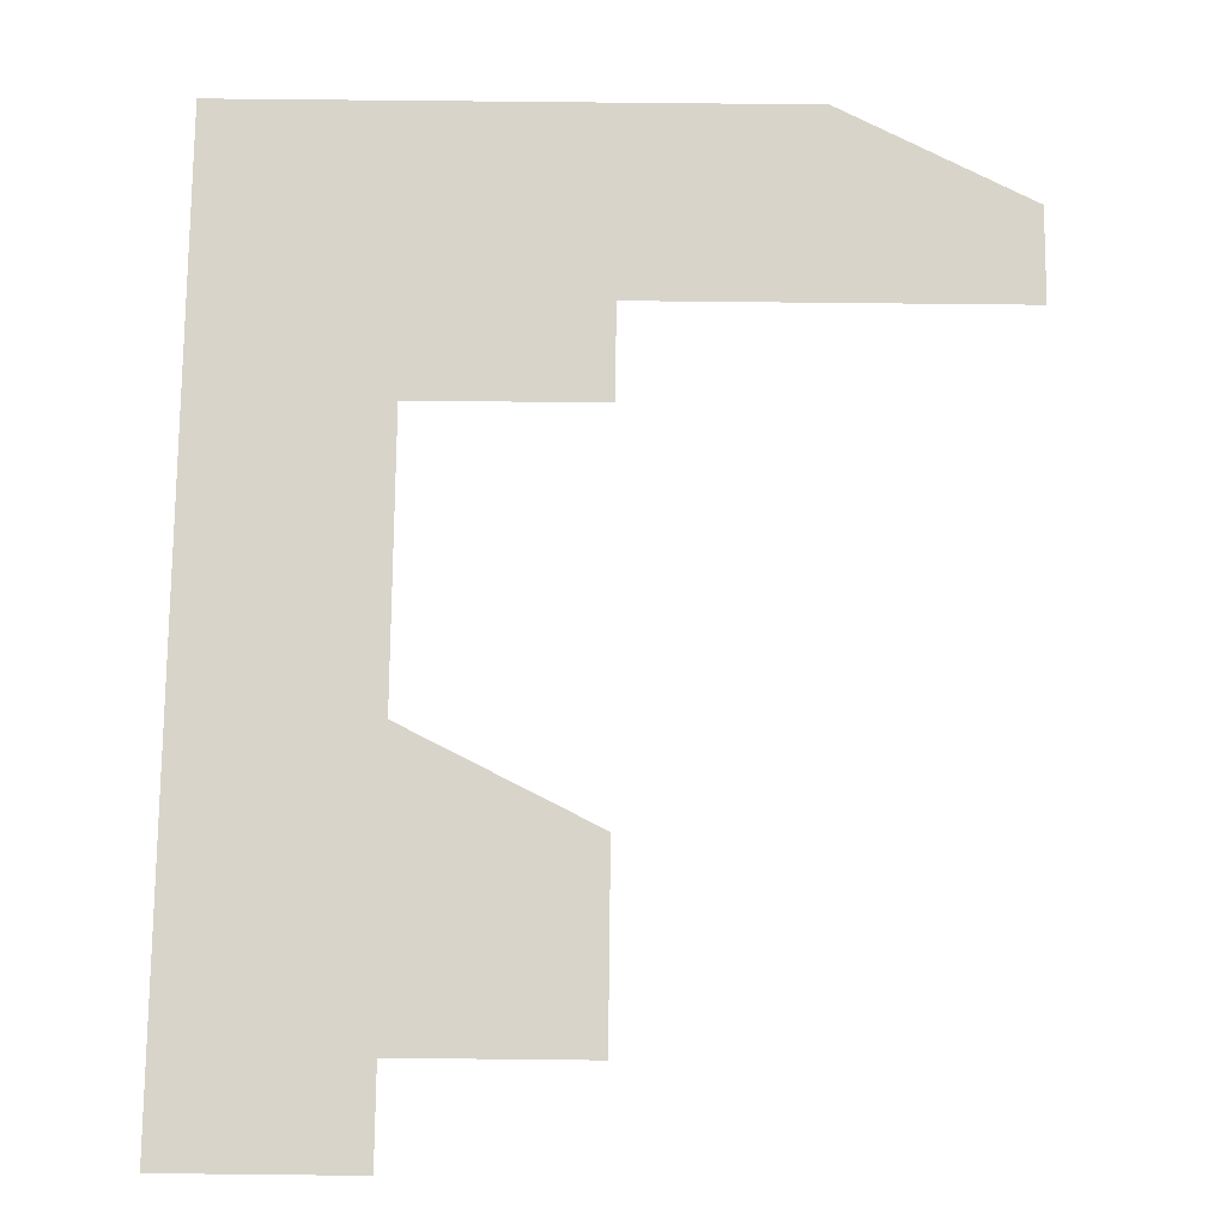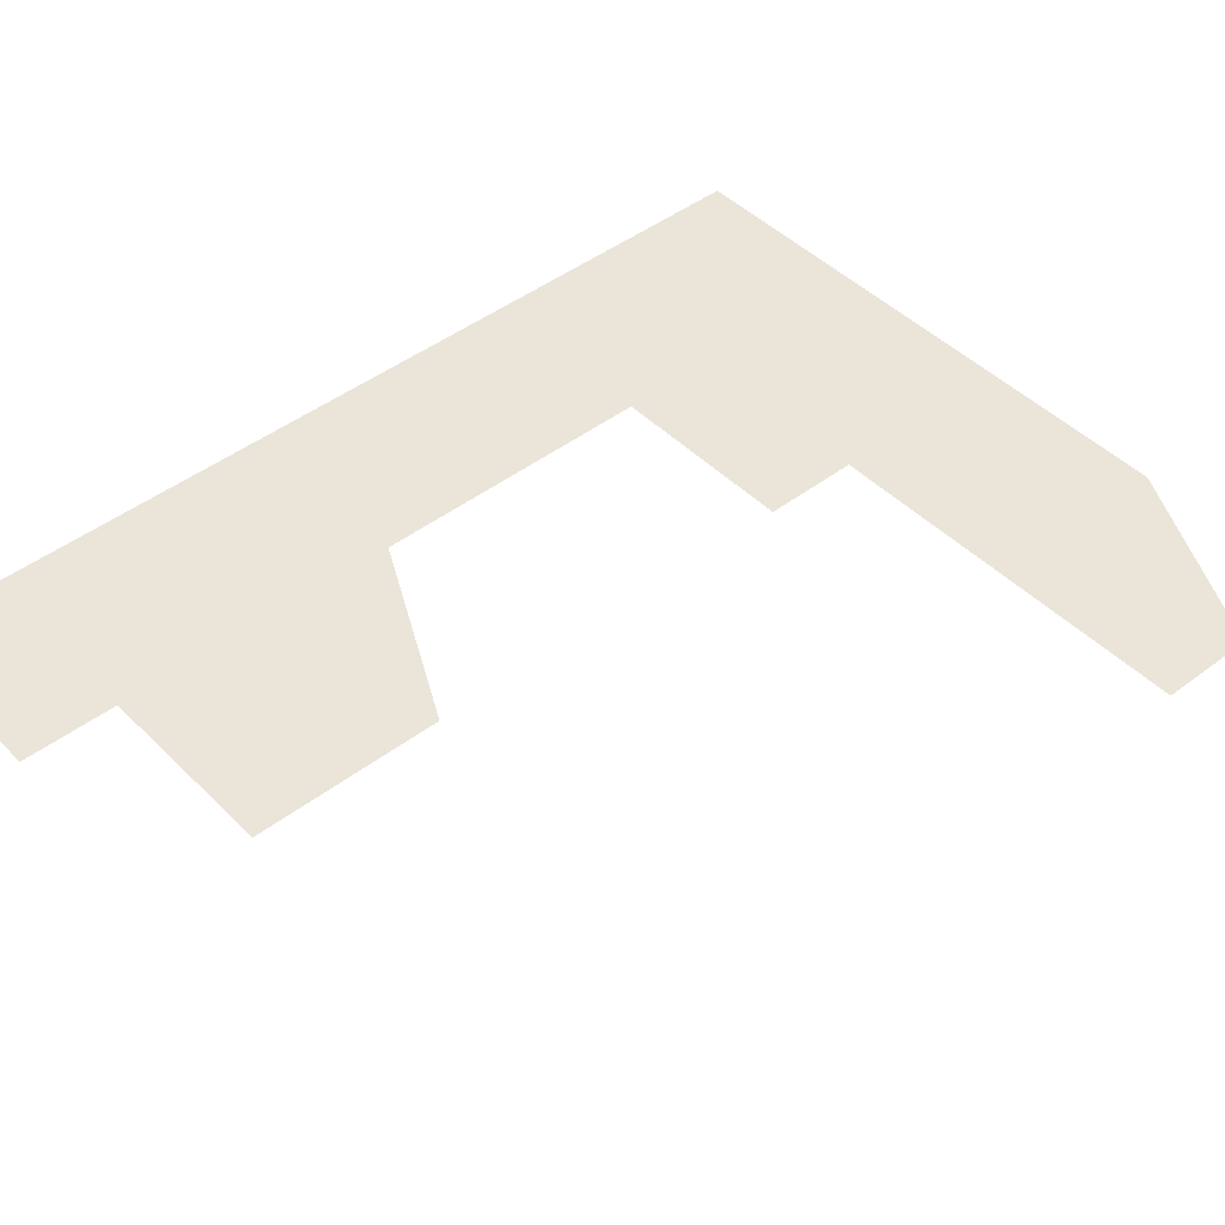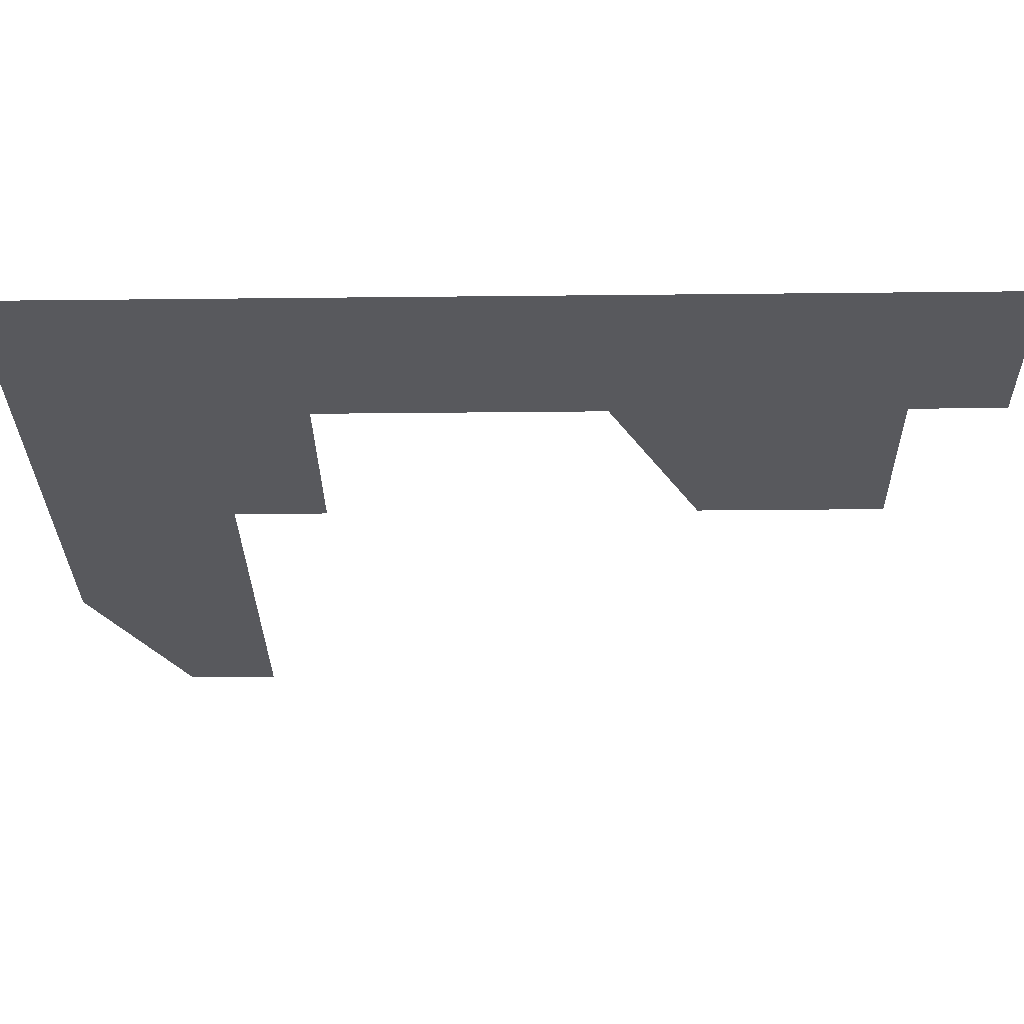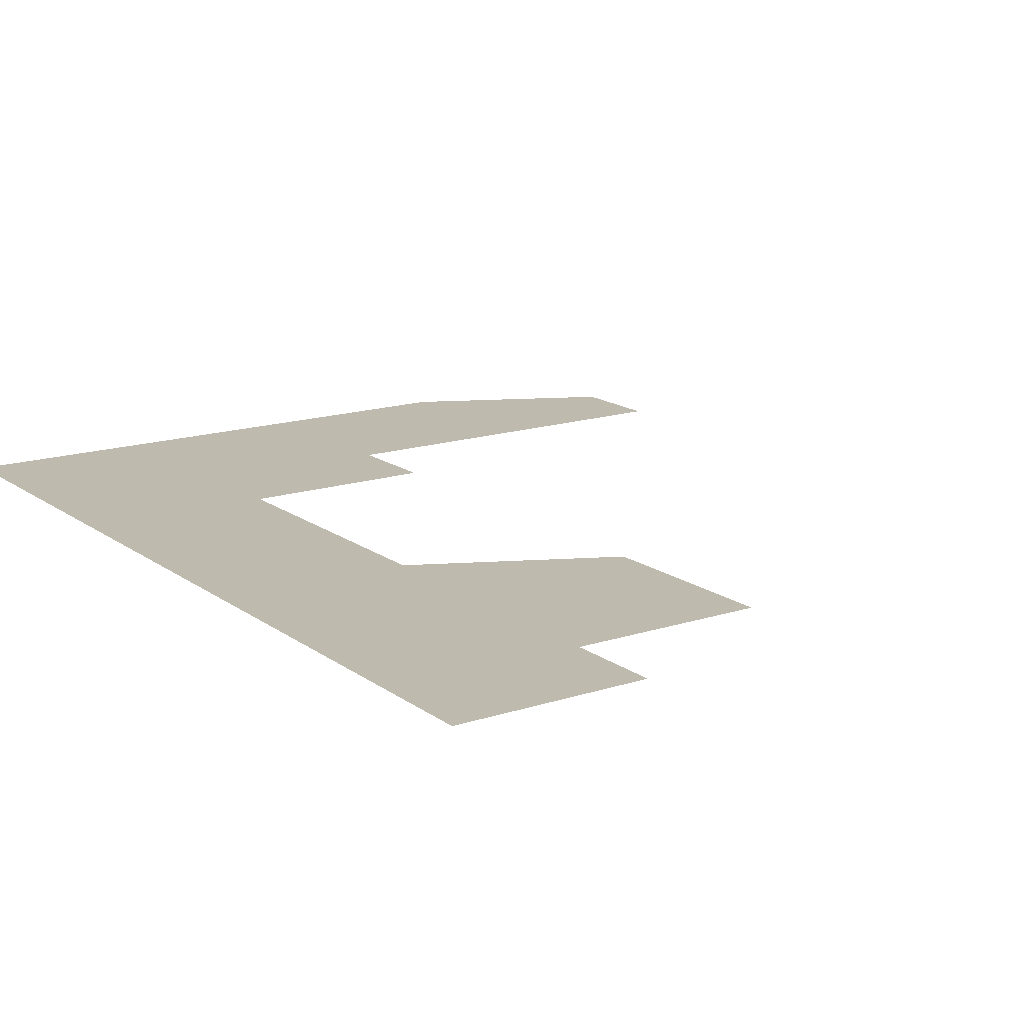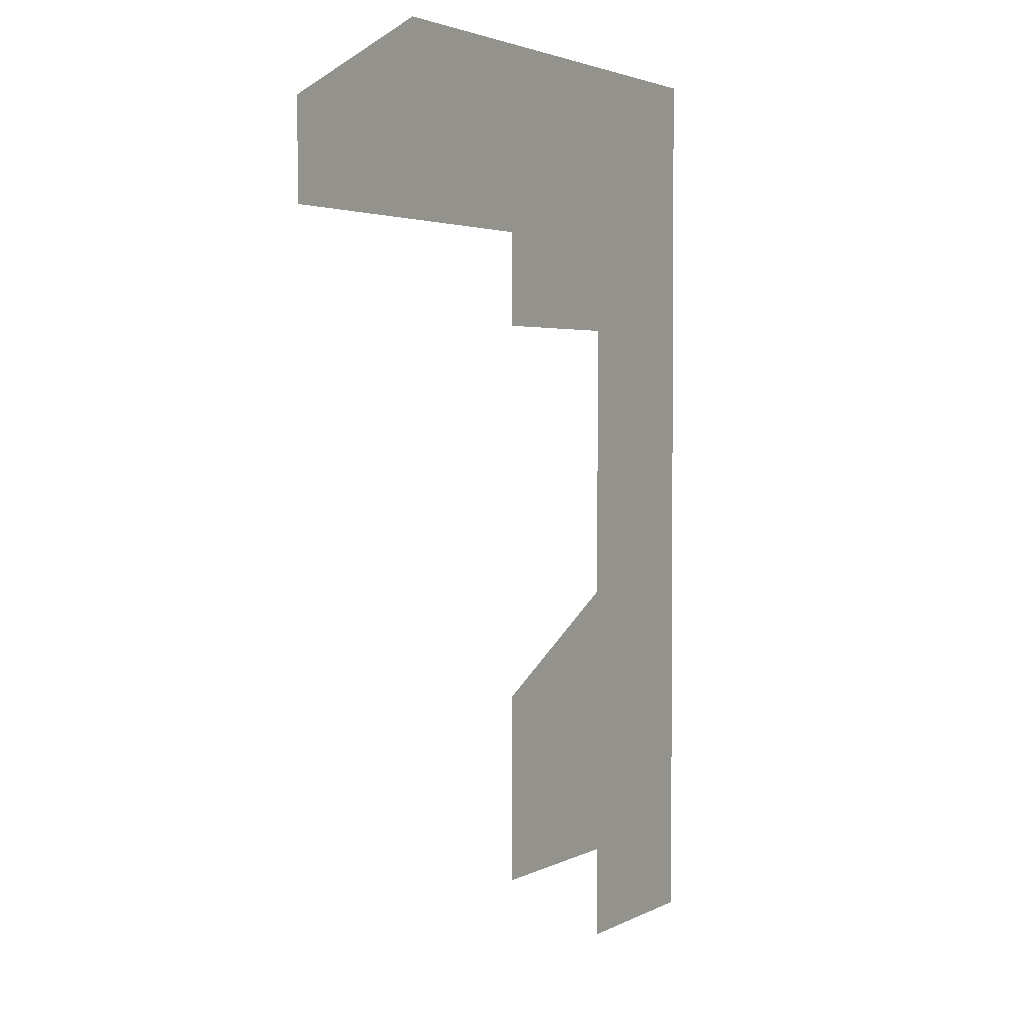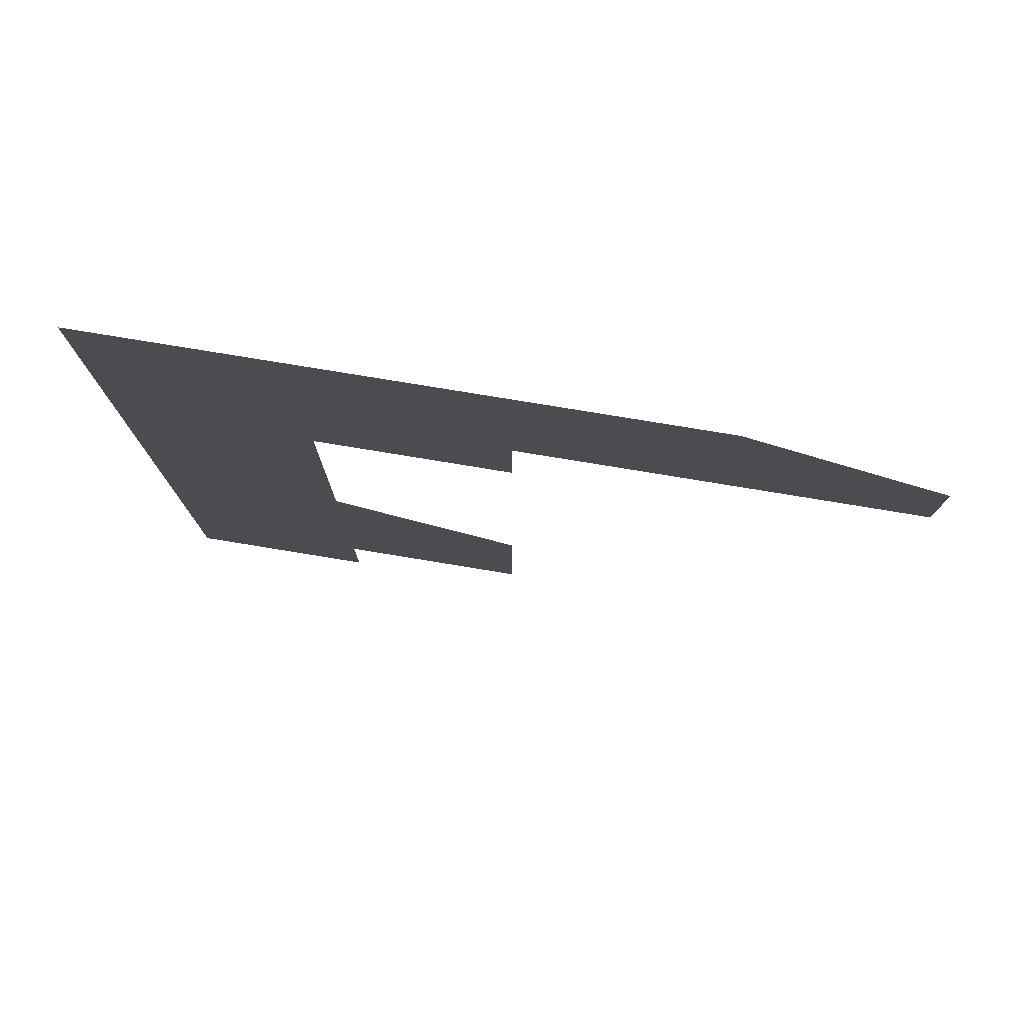
<metadata>
{"format":"obj","ext":"obj","renderer":"f3d","projection":"perspective","resolution":1024,"background":"white","views":[{"elev":75.4,"azim":0.6,"up":"+Z"},{"elev":45.4,"azim":48.7,"up":"+Z"},{"elev":-30.1,"azim":-89.1,"up":"+Z"},{"elev":15.8,"azim":-34.3,"up":"+Z"},{"elev":2.7,"azim":119.5,"up":"+Y"},{"elev":78.8,"azim":9.3,"up":"+Y"}]}
</metadata>
<code>
g default
v -160 -200 0
v -80 -200 0
v -160 -160 0
v -80 -160 0
v -160 -120 0
v -80 -120 0
v -1.5e-05 -160 0
v -1.5e-05 -120 0
v -160 -80 0
v -80 -80 0
v -1.5e-05 -80 0
v -160 -40 0
v -80 -40 0
v -160 -3.1e-05 0
v -80 -3.1e-05 0
v -160 40 0
v -80 40 0
v -160 80 0
v -80 80 0
v -160 120 0
v -80 120 0
v -1.5e-05 80 0
v -1.5e-05 120 0
v -160 160 0
v -80 160 0
v -1.5e-05 160 0
v 80 120 0
v 80 160 0
v 160 120 0
v 160 160 0
v -160 200 0
v -80 200 0
v -1.5e-05 200 0
v 80 200 0
g Tapestry_Second_Piece_6
f 1 2 3
f 3 2 4
f 3 4 5
f 5 4 6
f 4 7 6
f 6 7 8
f 5 6 9
f 9 6 10
f 6 8 10
f 10 8 11
f 9 10 12
f 12 10 13
f 10 11 13
f 12 13 14
f 14 13 15
f 14 15 16
f 16 15 17
f 16 17 18
f 18 17 19
f 18 19 20
f 20 19 21
f 19 22 21
f 21 22 23
f 20 21 24
f 24 21 25
f 21 23 25
f 25 23 26
f 23 27 26
f 26 27 28
f 27 29 28
f 28 29 30
f 24 25 31
f 31 25 32
f 25 26 32
f 32 26 33
f 26 28 33
f 33 28 34
f 28 30 34

</code>
